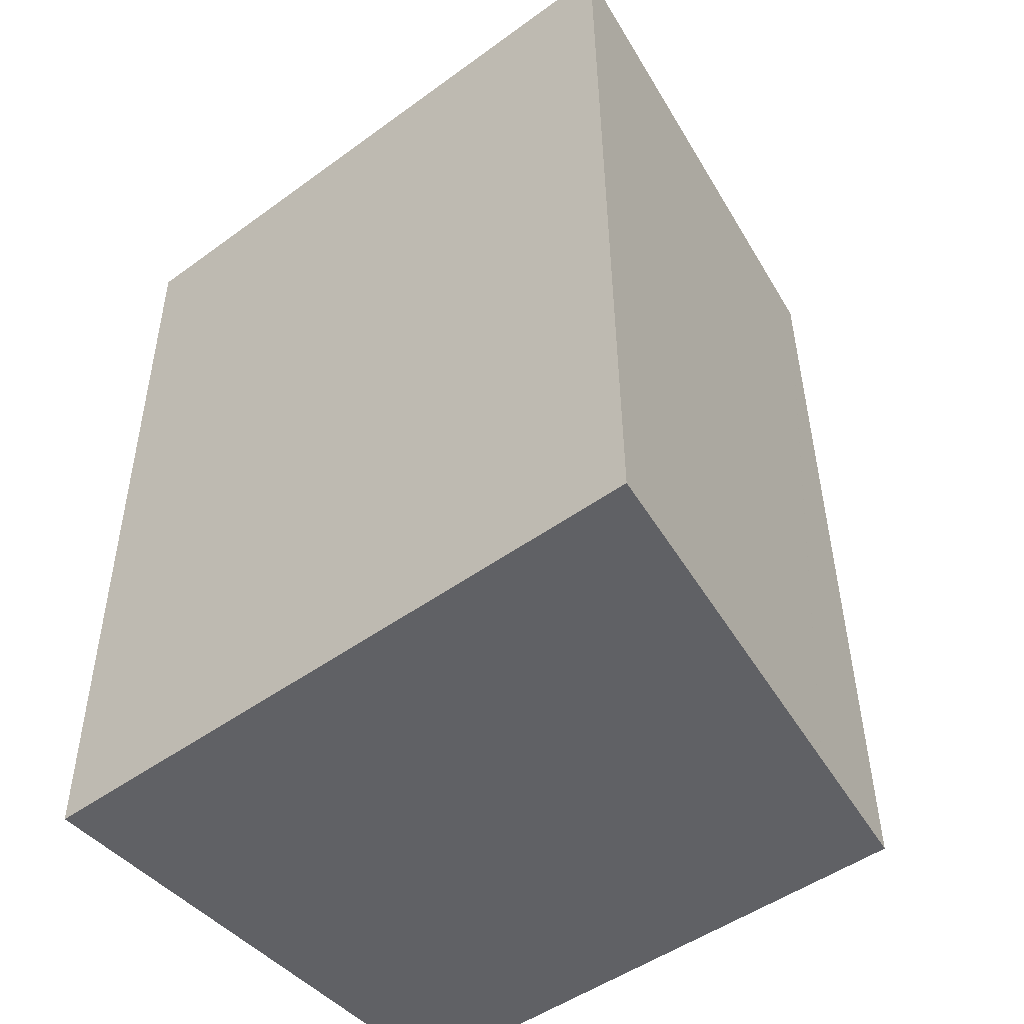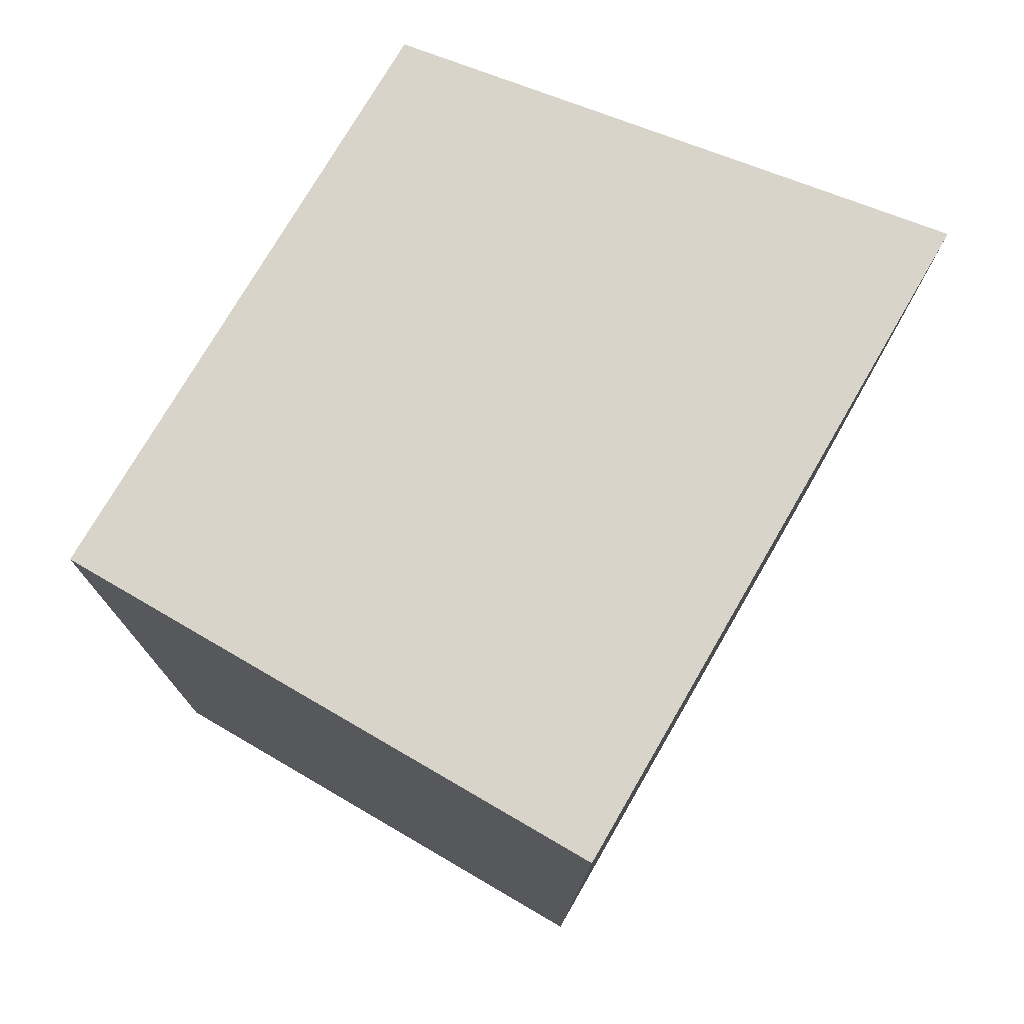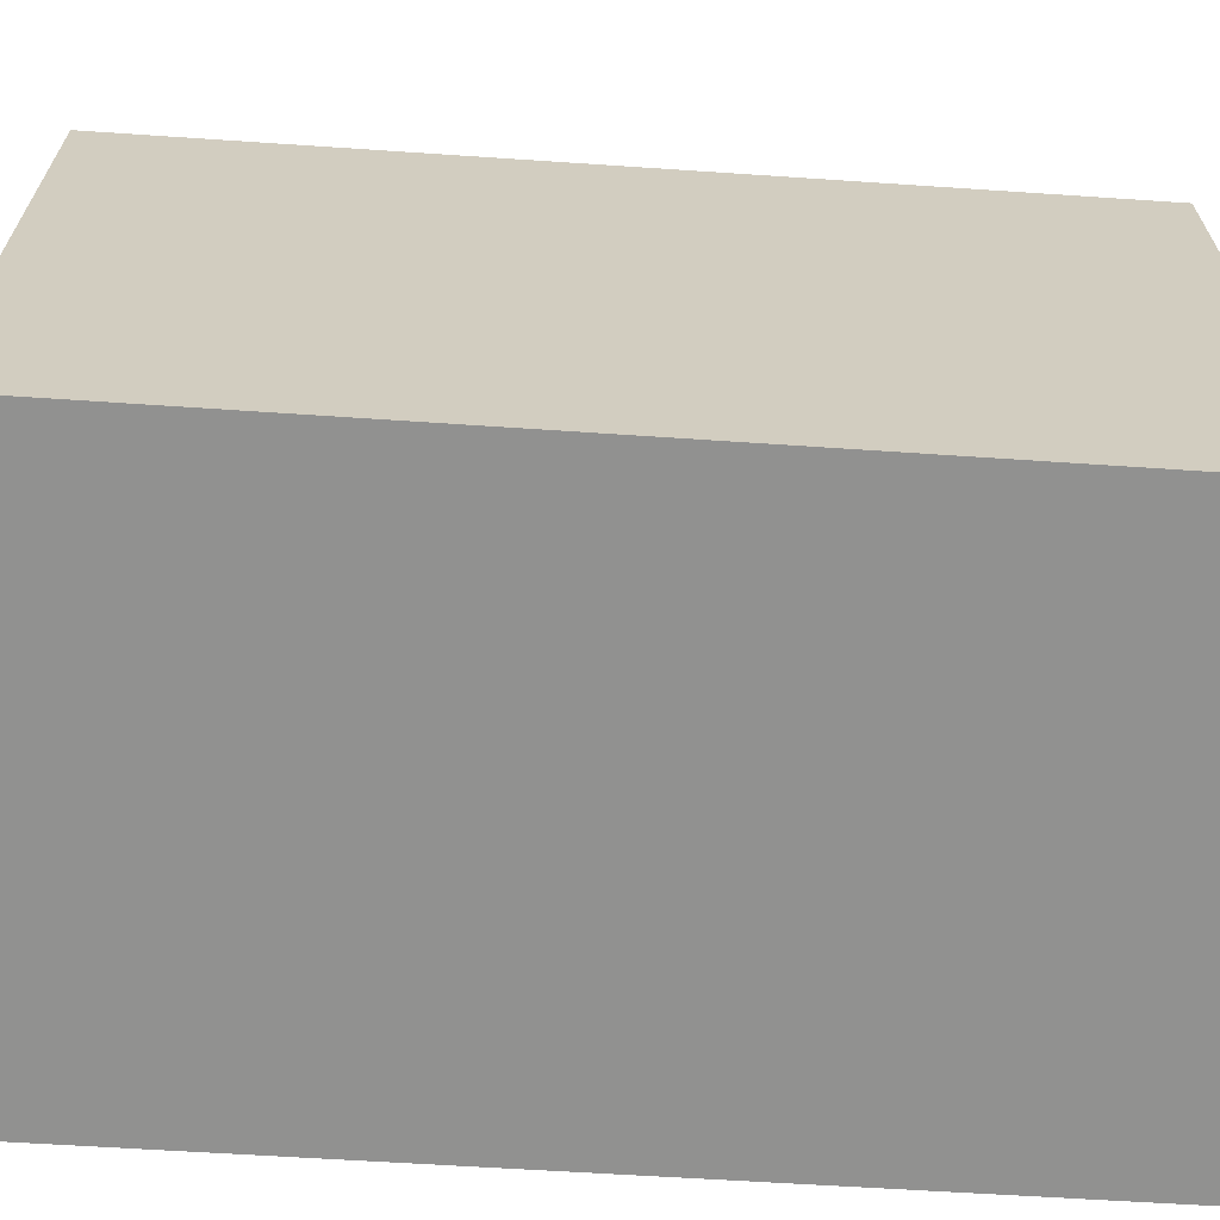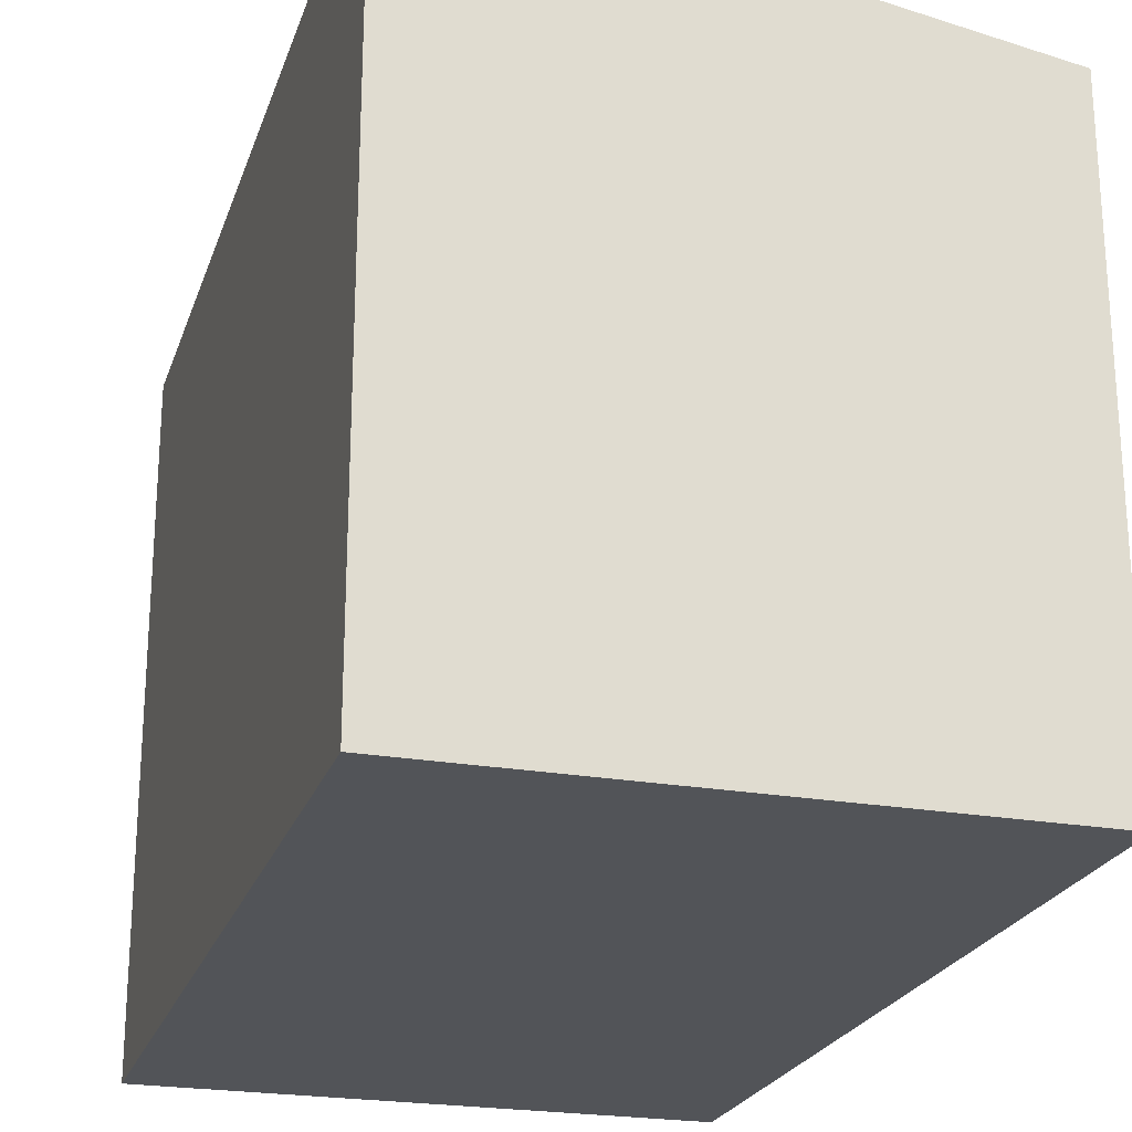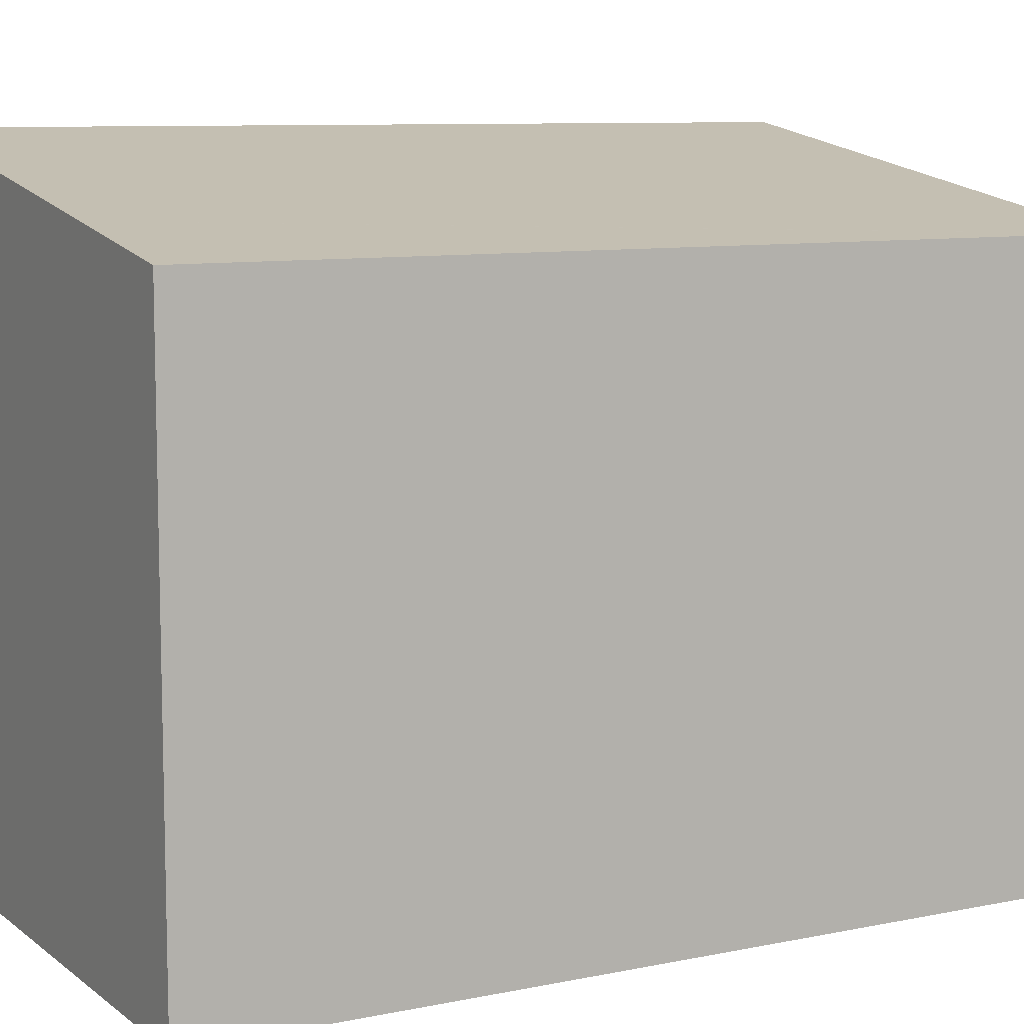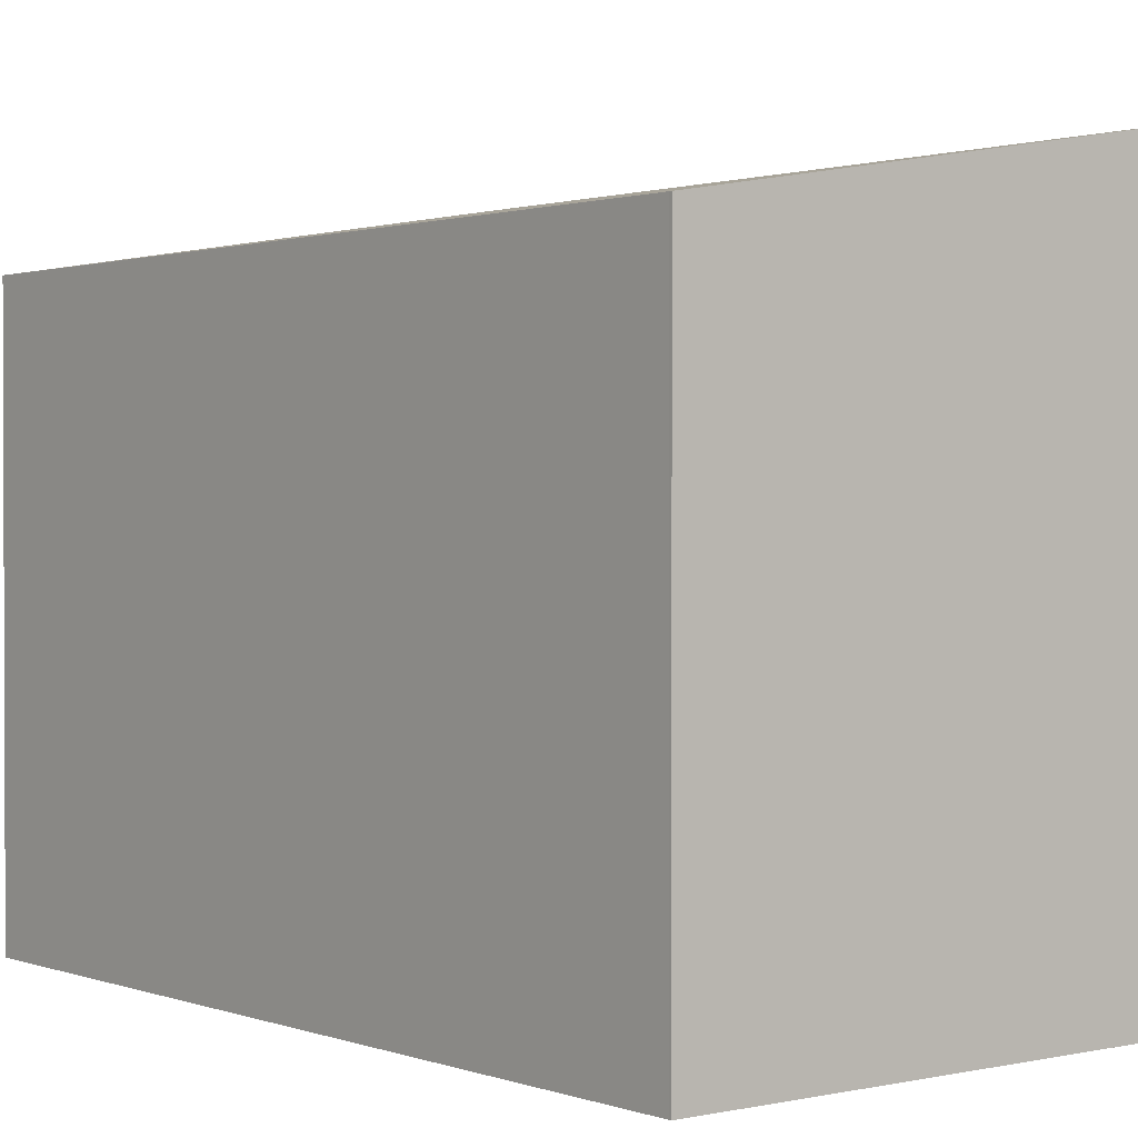
<metadata>
{"format":"obj","ext":"obj","renderer":"f3d","projection":"perspective","resolution":1024,"background":"white","views":[{"elev":-48.9,"azim":128.9,"up":"+Z"},{"elev":75.3,"azim":30.1,"up":"+Z"},{"elev":-65.9,"azim":-93.0,"up":"+Y"},{"elev":-23.3,"azim":164.3,"up":"+Y"},{"elev":8.9,"azim":-117.9,"up":"+Y"},{"elev":1.2,"azim":-37.8,"up":"+Y"}]}
</metadata>
<code>
v  3.185 4.346 -0.055
v  3.598 4.402 5.706
v  3.537 4.404 -0.061
v  0.086 3.819 5.731
v  0.976 3.979 -0.017
v  0.086 3.819 5.715
v  0 3.817 2.337e-16
v  3.537 3.735e-18 -0.061
v  3.185 3.368e-18 -0.055
v  0.976 1.041e-18 -0.017
v  0 0 0
v  0.086 -3.499e-16 5.715
v  0.086 -3.509e-16 5.731
v  3.598 -3.494e-16 5.706
g defaultobject
f 1 2 3
f 2 1 4
f 4 1 5
f 4 5 6
f 6 5 7
f 8 1 3
f 1 8 5
f 5 8 7
f 7 8 9
f 7 9 10
f 7 10 11
f 11 6 7
f 6 11 12
f 6 12 4
f 4 12 13
f 4 14 2
f 14 4 13
f 2 8 3
f 8 2 14
f 12 14 13
f 14 12 11
f 14 11 10
f 14 10 9
f 14 9 8

</code>
